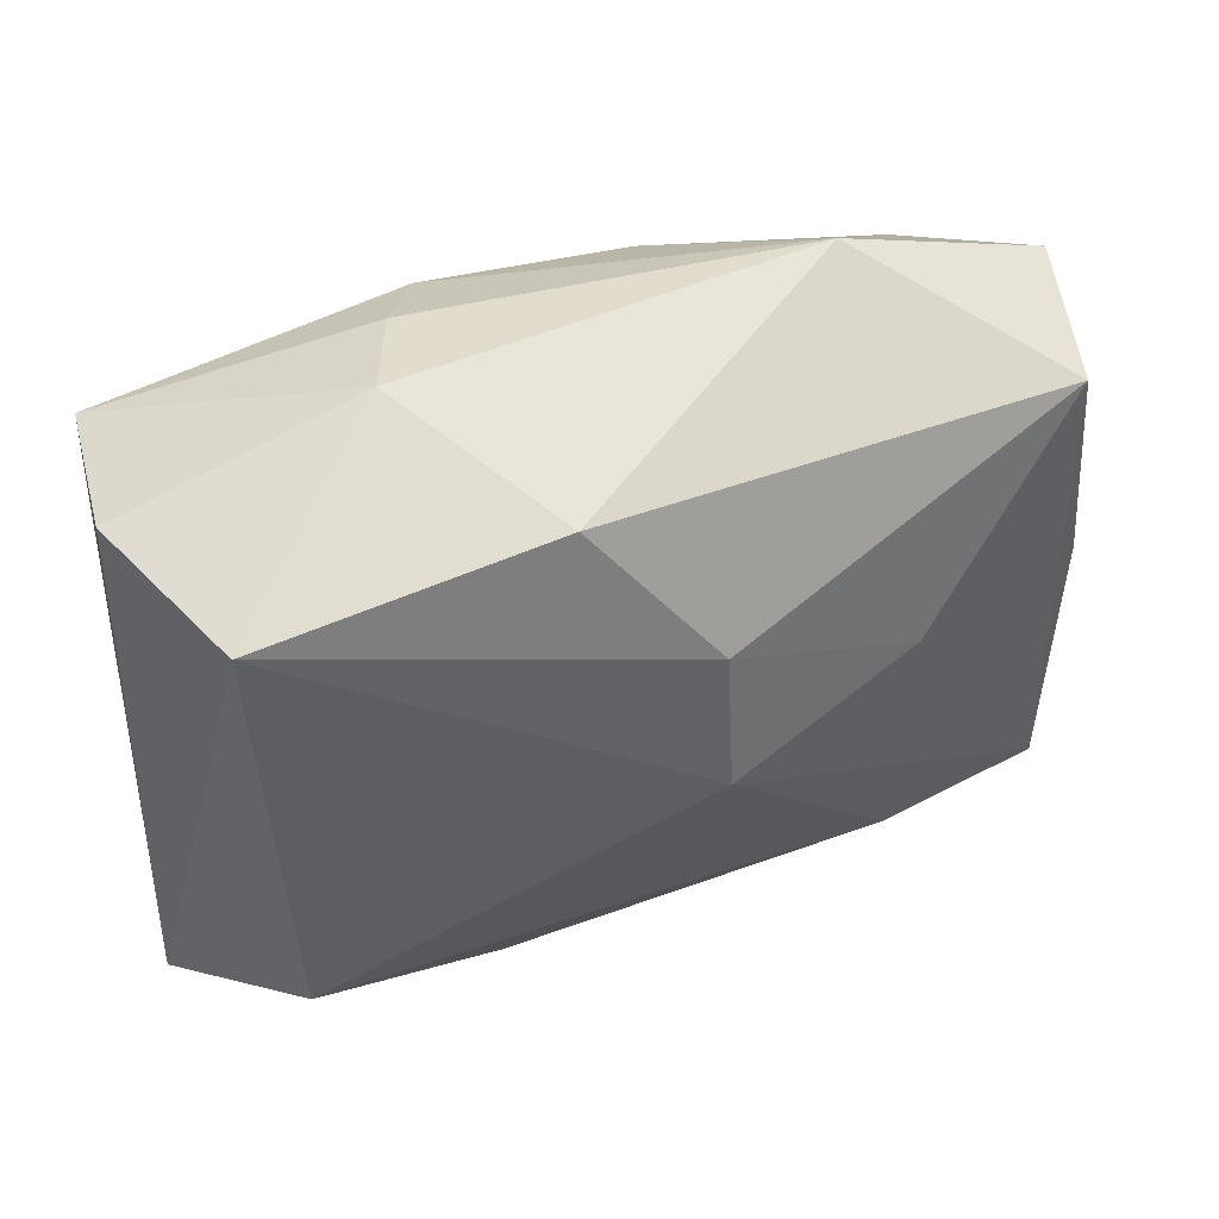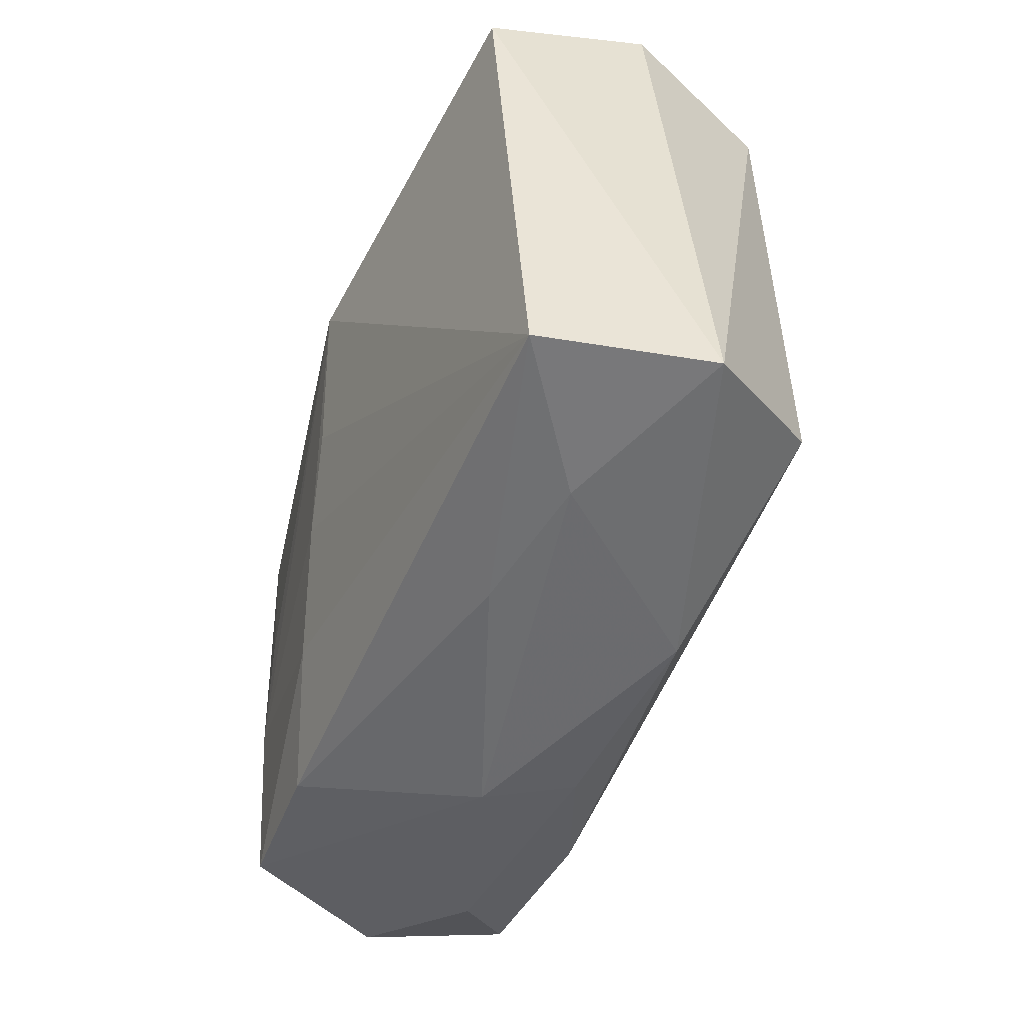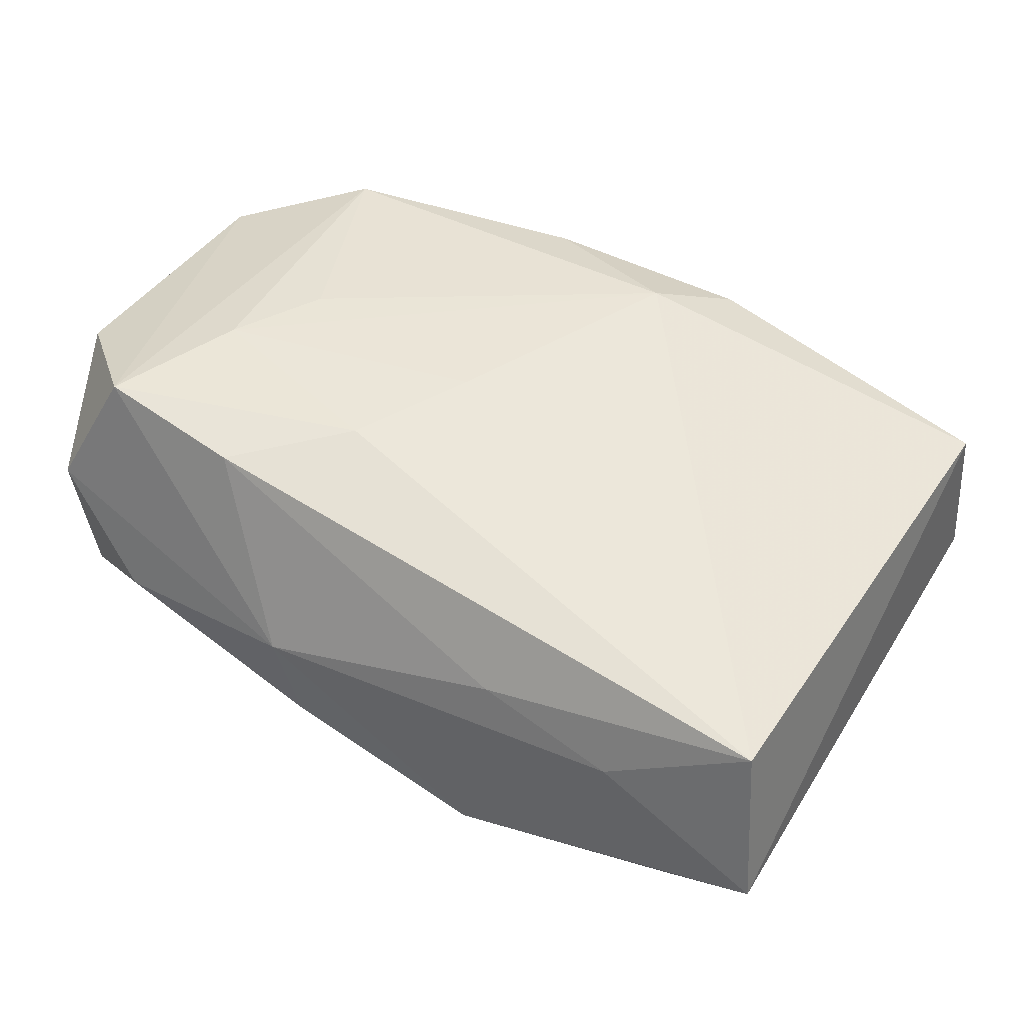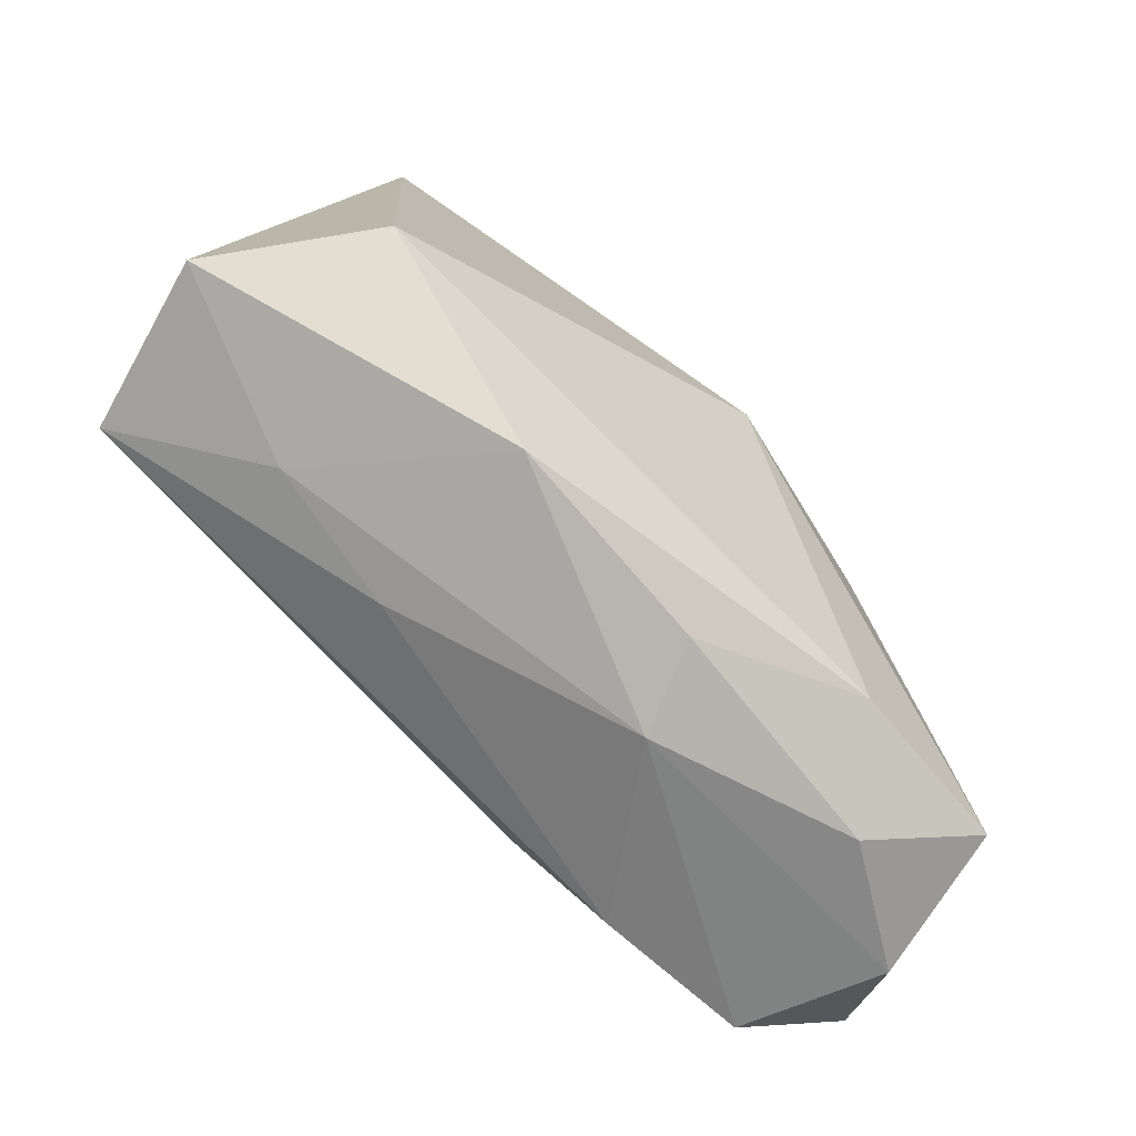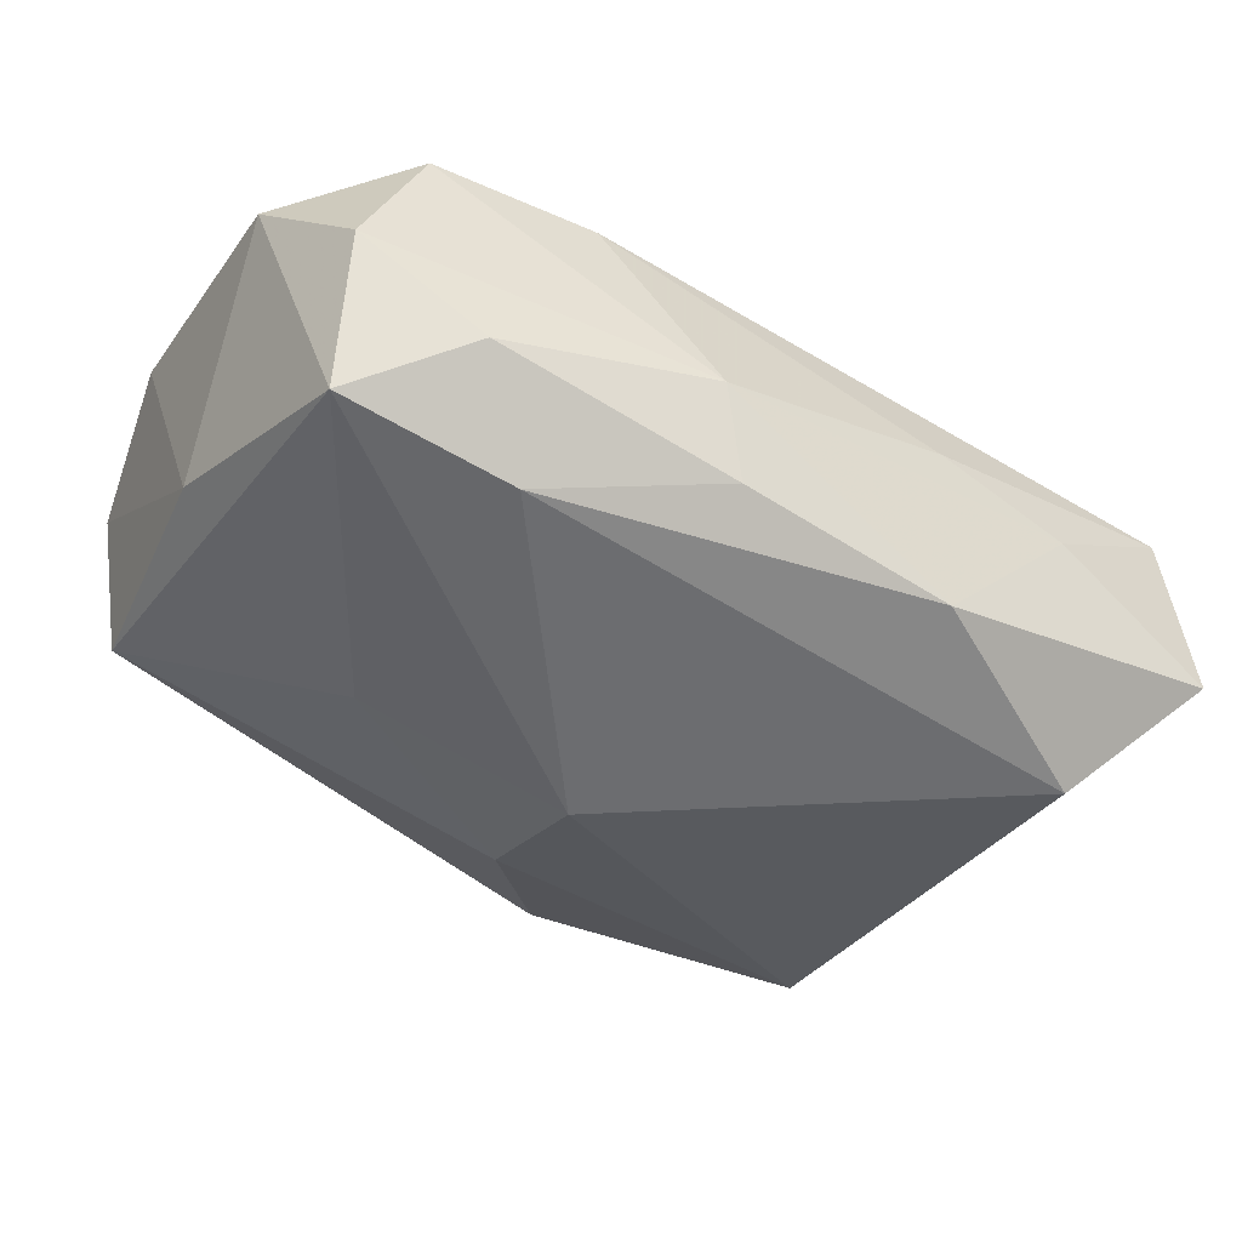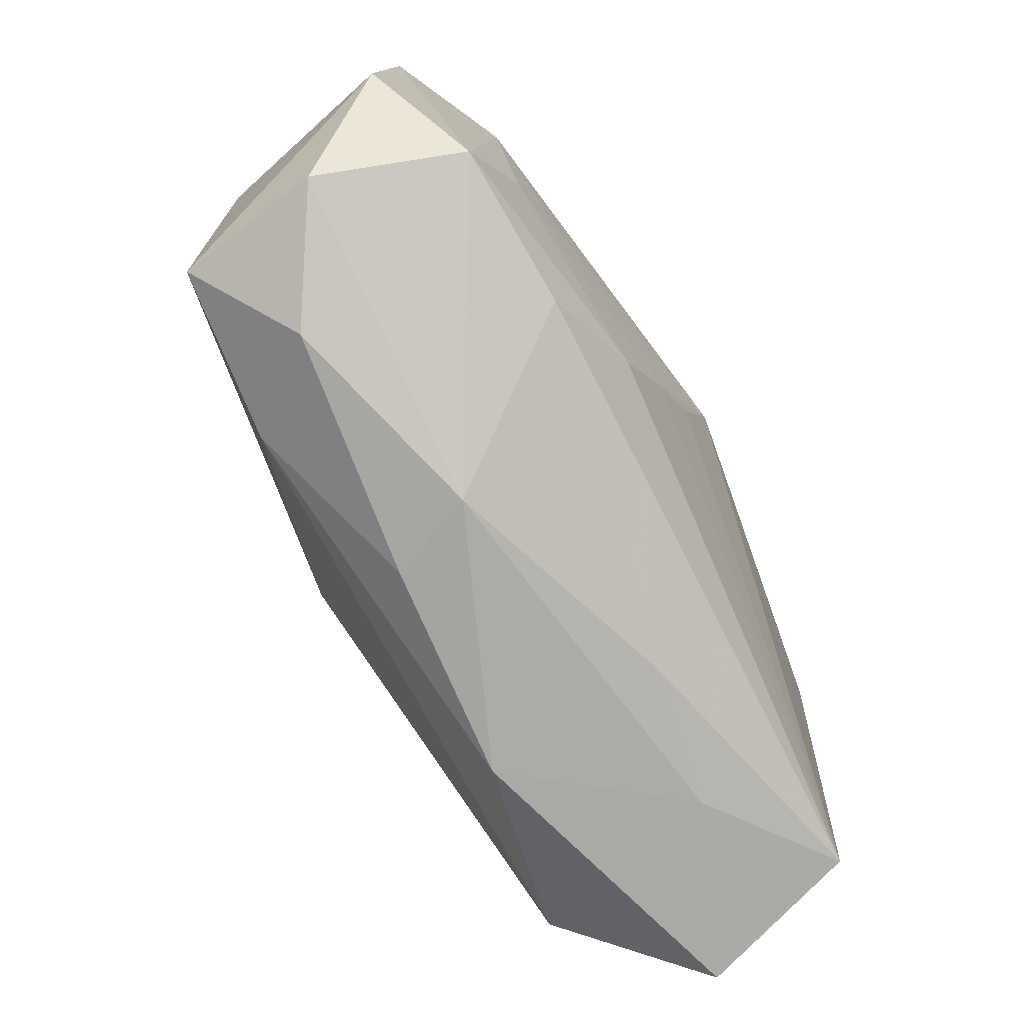
<metadata>
{"format":"obj","ext":"obj","renderer":"f3d","projection":"perspective","resolution":1024,"background":"white","views":[{"elev":49.4,"azim":165.3,"up":"+Y"},{"elev":-48.0,"azim":77.7,"up":"+Y"},{"elev":40.7,"azim":32.2,"up":"+Z"},{"elev":-75.2,"azim":143.8,"up":"+Y"},{"elev":-35.3,"azim":-30.3,"up":"+Z"},{"elev":-78.4,"azim":-53.0,"up":"+Y"}]}
</metadata>
<code>
v -0.02474 -0.02512 -0.002269
v -0.00427 0.01182 -0.01708
v -0.03534 0.01975 0.008211
v 0.02803 0.02031 -0.01586
v -0.002081 -0.004632 0.01636
v 0.0366 -0.02309 -0.007902
v -0.03392 0.01837 -0.00432
v 0.0235 -0.02413 -4.467e-05
v -0.006801 -0.01457 0.01568
v 0.01013 0.02128 0.01429
v 0.002151 0.002672 0.01657
v -0.02786 -0.02086 0.01586
v 0.03484 0.02018 0.008486
v -0.03713 -0.01287 0.01311
v 0.03506 -0.0216 0.005602
v 0.005858 0.01465 0.01729
v -0.03623 -0.001136 -0.002913
v -0.02011 -0.02113 -0.01028
v 0.01103 -0.02587 -0.01129
v -0.01934 -0.002263 0.01729
v -0.005915 -0.02591 -0.007371
v -0.03361 -0.02034 -0.006973
v 0.01539 0.02663 -0.0007464
v -0.02323 -0.009962 0.01704
v 0.03472 0.02249 -0.004598
v 0.01311 0.02474 0.007484
v -0.01503 -0.02212 0.01437
v 0.01252 -0.02446 0.003688
v -0.006611 0.01931 0.01626
v 0.005089 0.02351 -0.01371
v -0.03695 0.008191 0.01436
v -0.03366 -0.02258 0.005154
v 0.02664 -0.01767 -0.01725
v -0.004327 0.0003945 -0.01902
v -0.02017 0.003557 -0.01245
v -0.007601 -0.02694 4.137e-05
v -0.01813 0.02663 0.005468
v -0.02672 0.0151 0.01729
f 37 30 7
f 2 4 34
f 2 30 4
f 2 7 30
f 34 22 35
f 22 7 35
f 35 2 34
f 7 2 35
f 1 21 36
f 34 4 33
f 33 4 6
f 6 15 8
f 36 8 28
f 28 8 15
f 23 30 37
f 37 26 23
f 4 30 23
f 16 15 13
f 13 15 6
f 13 23 26
f 18 1 22
f 21 1 18
f 18 22 34
f 34 33 18
f 11 15 16
f 37 38 29
f 29 38 16
f 37 7 3
f 3 38 37
f 6 4 25
f 25 13 6
f 4 23 25
f 23 13 25
f 21 18 19
f 19 18 33
f 19 33 6
f 36 21 19
f 19 8 36
f 6 8 19
f 10 13 26
f 10 26 37
f 37 29 10
f 16 13 10
f 10 29 16
f 17 7 22
f 17 3 7
f 16 38 20
f 20 24 16
f 38 24 20
f 5 11 16
f 16 24 5
f 5 24 9
f 5 9 15
f 15 11 5
f 14 17 22
f 9 24 12
f 12 24 38
f 9 12 27
f 15 9 27
f 27 28 15
f 27 12 36
f 36 28 27
f 31 12 38
f 14 12 31
f 38 3 31
f 3 17 31
f 17 14 31
f 32 14 22
f 32 12 14
f 22 1 32
f 32 1 36
f 36 12 32

</code>
